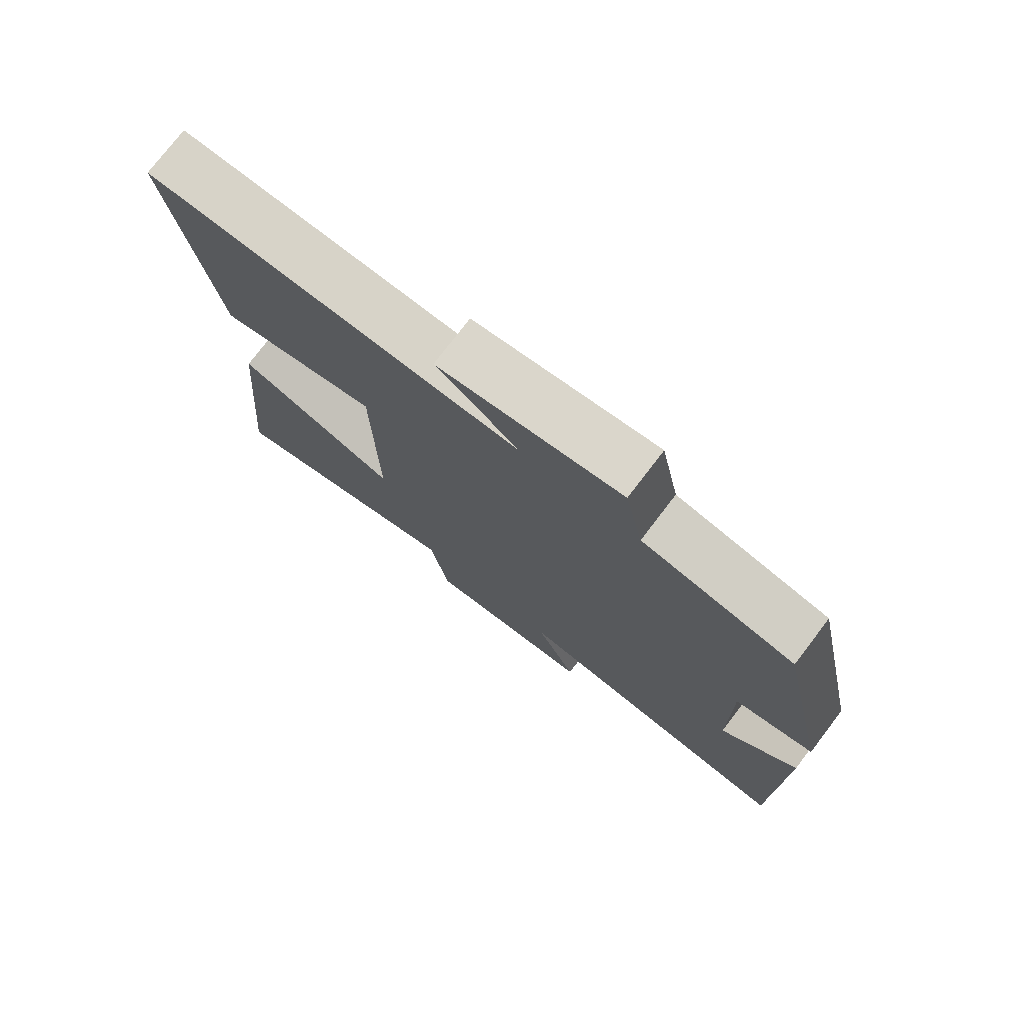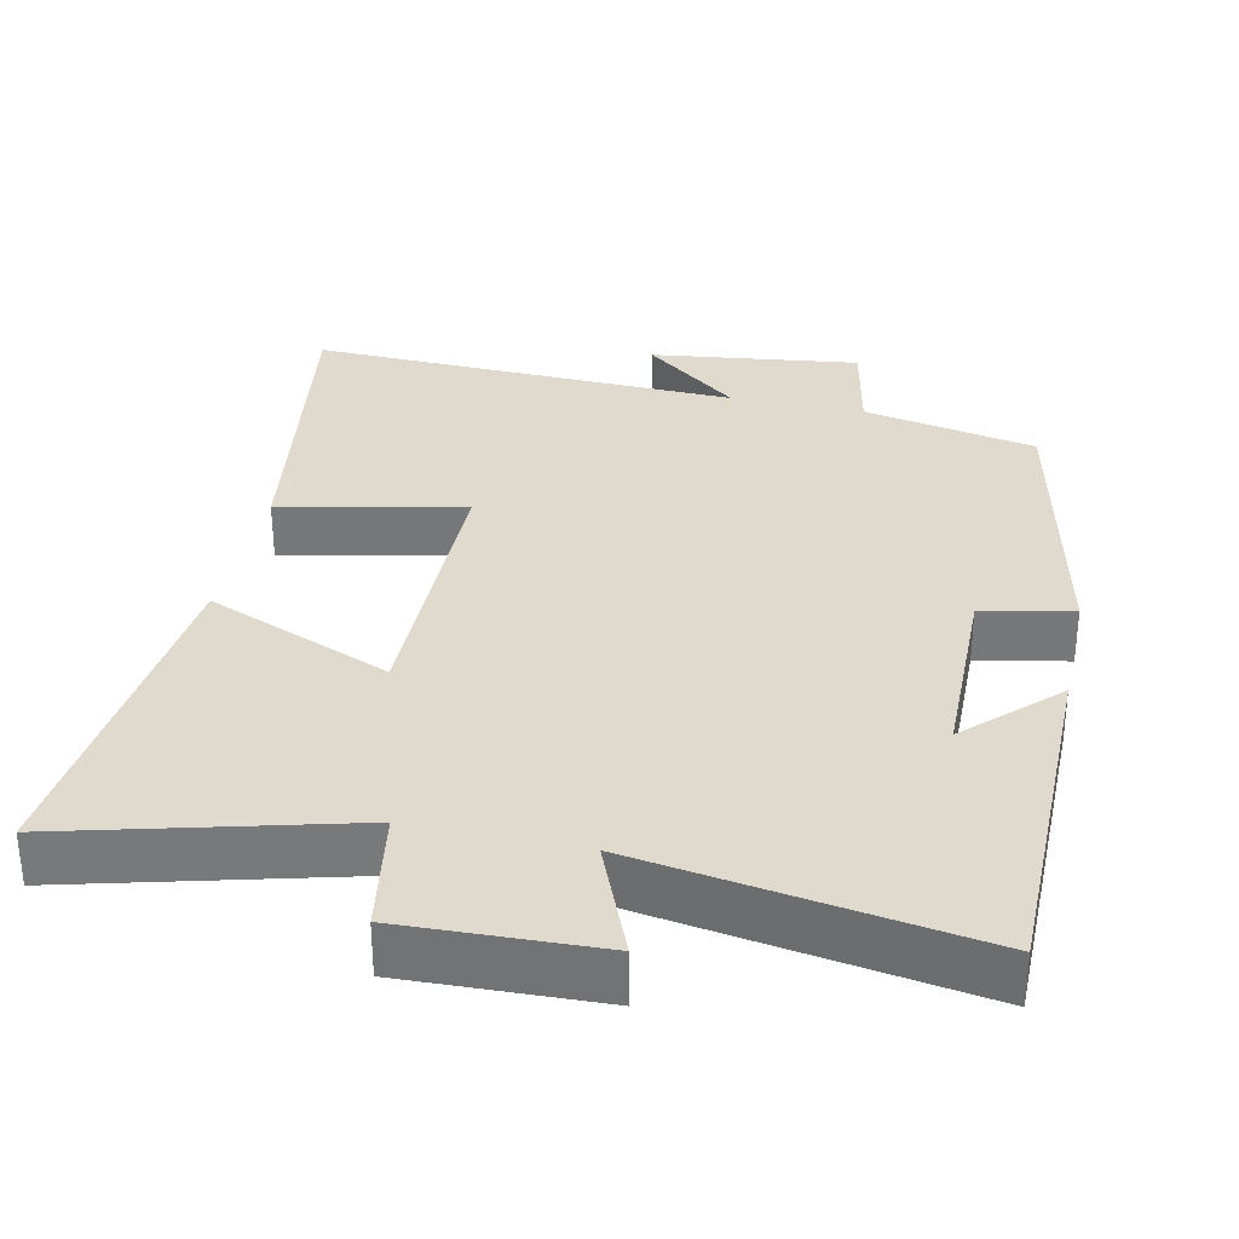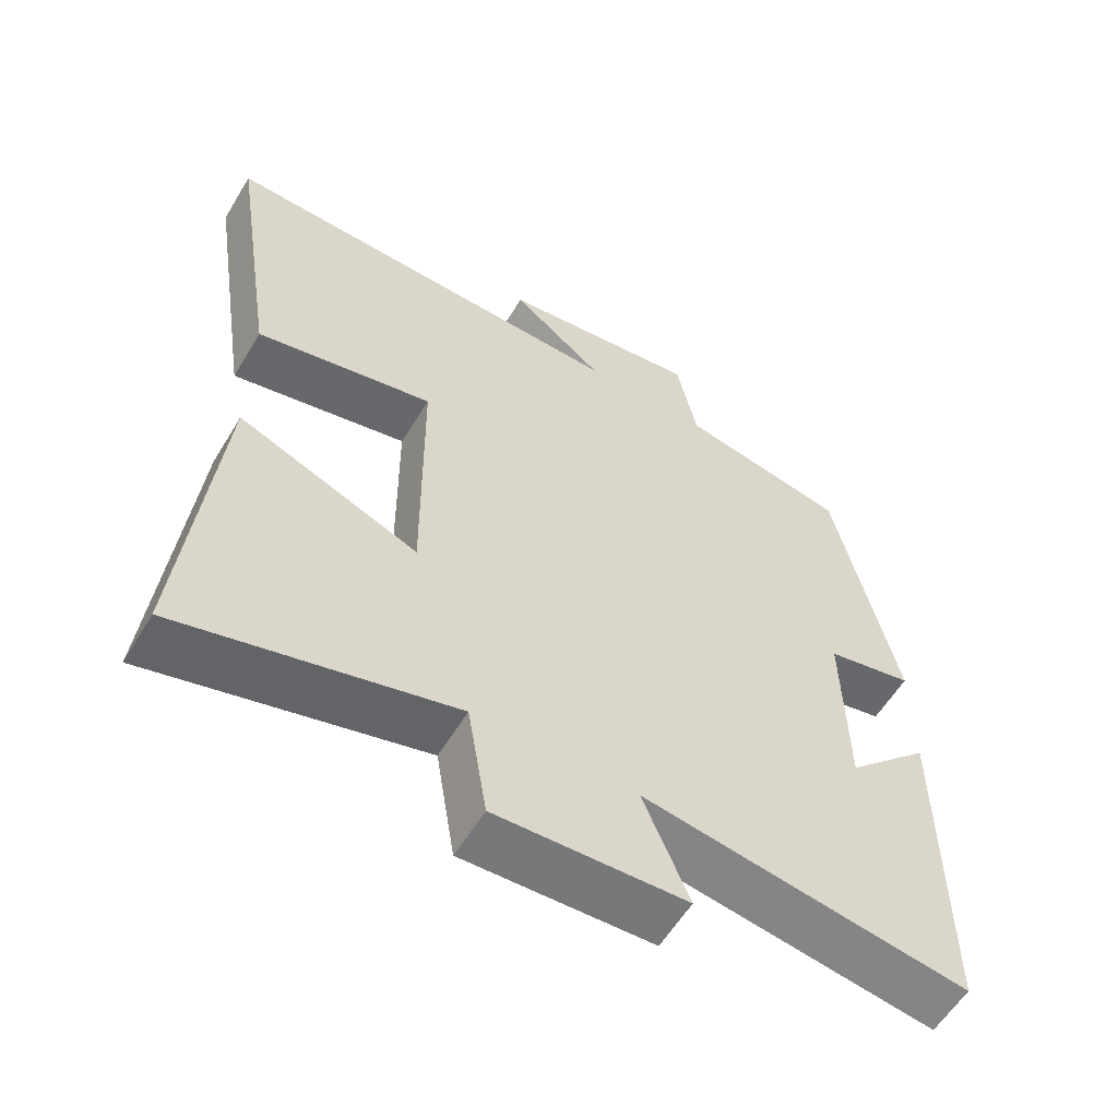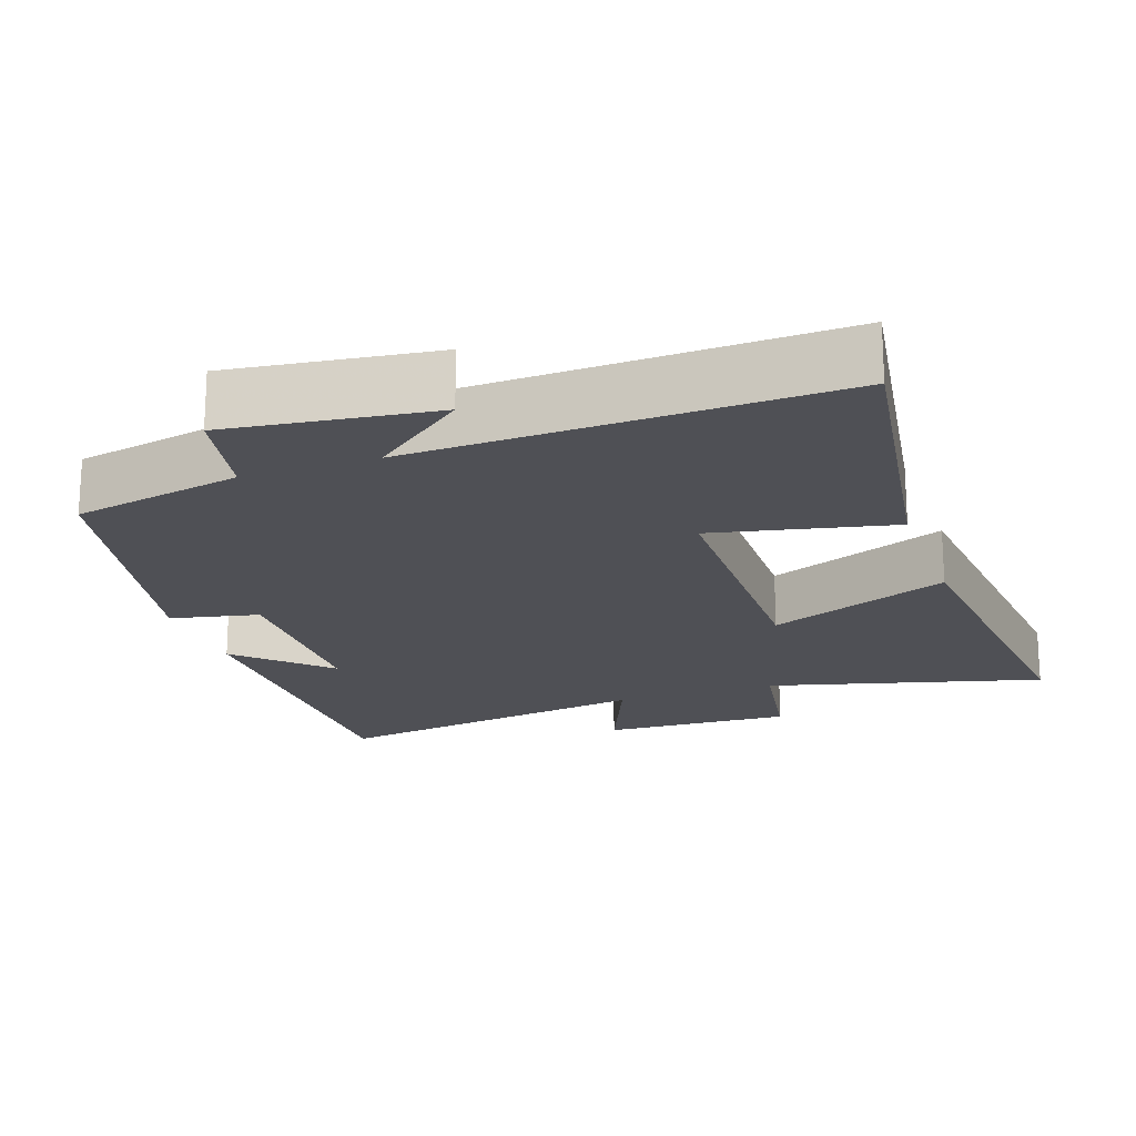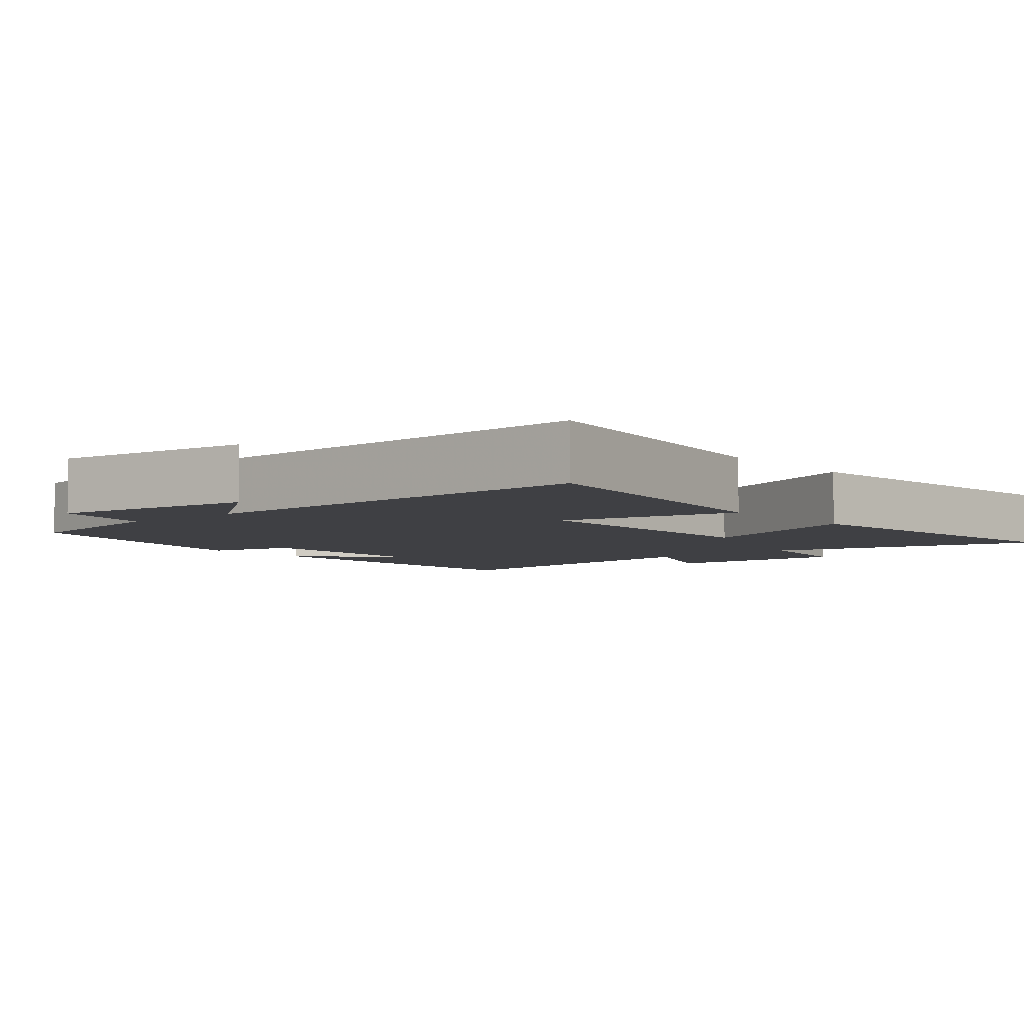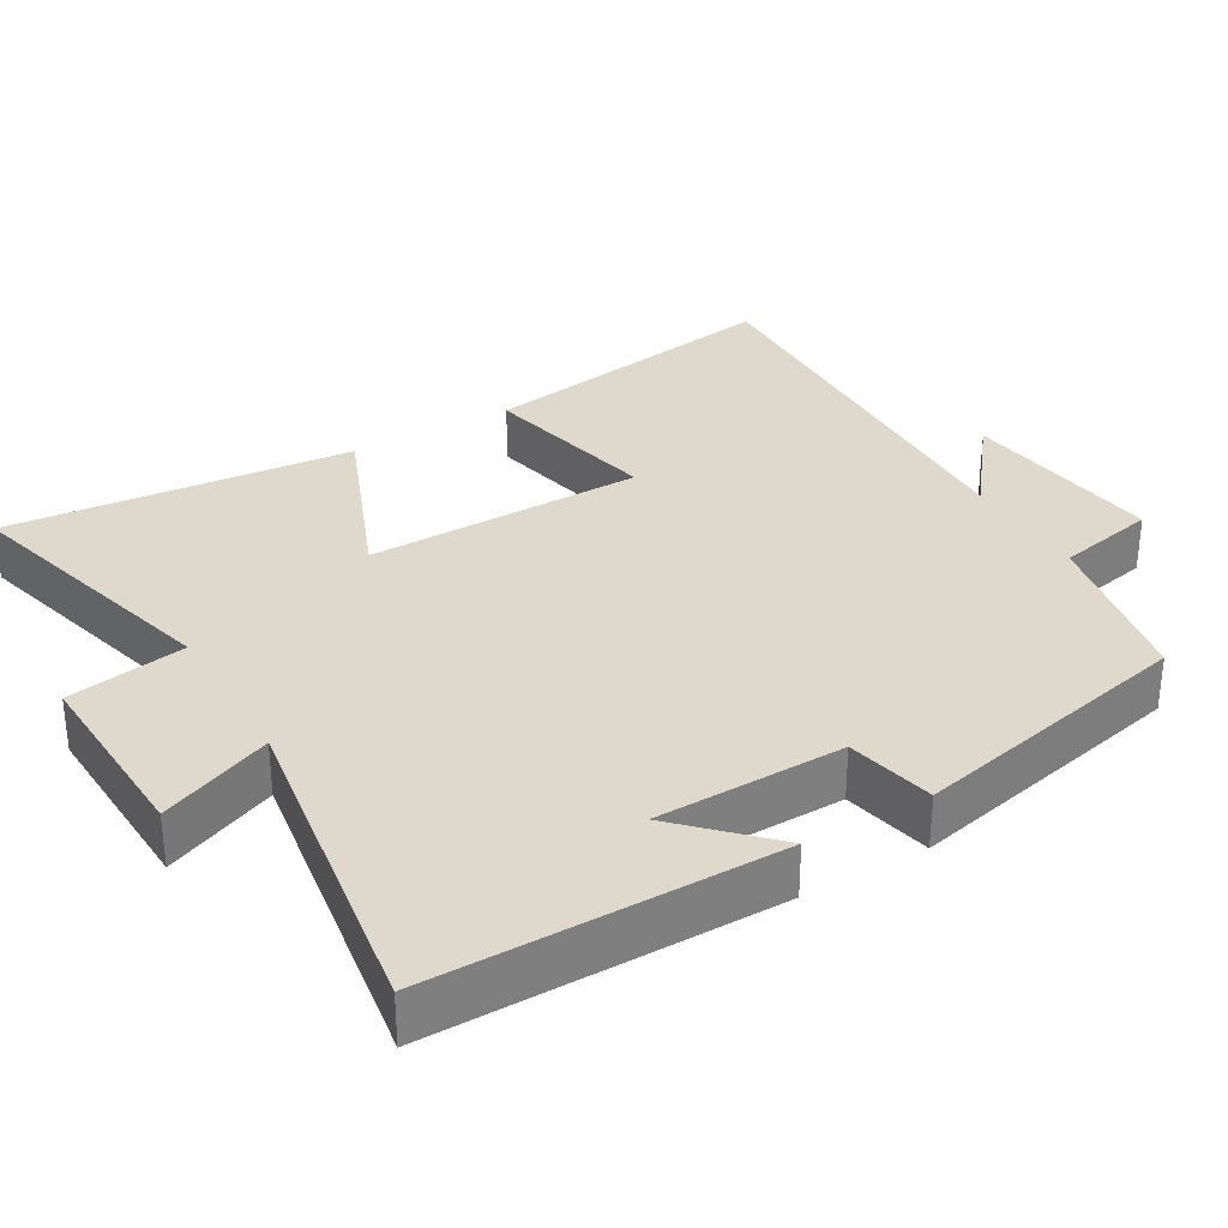
<metadata>
{"format":"obj","ext":"obj","renderer":"f3d","projection":"perspective","resolution":1024,"background":"white","views":[{"elev":76.2,"azim":-142.6,"up":"+Z"},{"elev":32.6,"azim":-167.7,"up":"+Y"},{"elev":-58.4,"azim":149.0,"up":"+Z"},{"elev":-19.3,"azim":19.3,"up":"+Y"},{"elev":-5.1,"azim":40.2,"up":"+Y"},{"elev":31.9,"azim":-120.5,"up":"+Y"}]}
</metadata>
<code>
v -0.416 0.07 0.453
v -0.185 0.07 0.5
v -0.157 0.07 0.637
v 0.121 0.07 0.601
v -0.007 0.07 0.5
v 0.566 0.07 0.519
v 0.5 0.07 0.096
v 0.256 0.07 0.149
v 0.252 0.07 -0.229
v 0.5 0.07 -0.128
v 0.545 0.07 -0.599
v 0.171 0.07 -0.5
v 0.144 0.07 -0.662
v -0.116 0.07 -0.652
v -0.053 0.07 -0.5
v -0.499 0.07 -0.57
v -0.5 0.07 -0.102
v -0.384 0.07 -0.216
v -0.38 0.07 0.04
v -0.5 0.07 0.066
v -0.416 0 0.453
v -0.185 0 0.5
v -0.157 0 0.637
v 0.121 0 0.601
v -0.007 0 0.5
v 0.566 0 0.519
v 0.5 0 0.096
v 0.256 0 0.149
v 0.252 0 -0.229
v 0.5 0 -0.128
v 0.545 0 -0.599
v 0.171 0 -0.5
v 0.144 0 -0.662
v -0.116 0 -0.652
v -0.053 0 -0.5
v -0.499 0 -0.57
v -0.5 0 -0.102
v -0.384 0 -0.216
v -0.38 0 0.04
v -0.5 0 0.066
f 19 20 1 2
f 18 19 2
f 16 17 18
f 15 16 18
f 15 18 2
f 12 13 14 15
f 12 15 2 3
f 9 10 11 12
f 8 9 12 3
f 5 6 7 8
f 5 8 3
f 3 4 5
f 22 21 40 39
f 22 39 38
f 38 37 36
f 38 36 35
f 22 38 35
f 35 34 33 32
f 23 22 35 32
f 32 31 30 29
f 23 32 29 28
f 28 27 26 25
f 23 28 25
f 25 24 23
f 1 21 22 2
f 2 22 23 3
f 3 23 24 4
f 4 24 25 5
f 5 25 26 6
f 6 26 27 7
f 7 27 28 8
f 8 28 29 9
f 9 29 30 10
f 10 30 31 11
f 11 31 32 12
f 12 32 33 13
f 13 33 34 14
f 14 34 35 15
f 15 35 36 16
f 16 36 37 17
f 17 37 38 18
f 18 38 39 19
f 19 39 40 20
f 20 40 21 1

</code>
